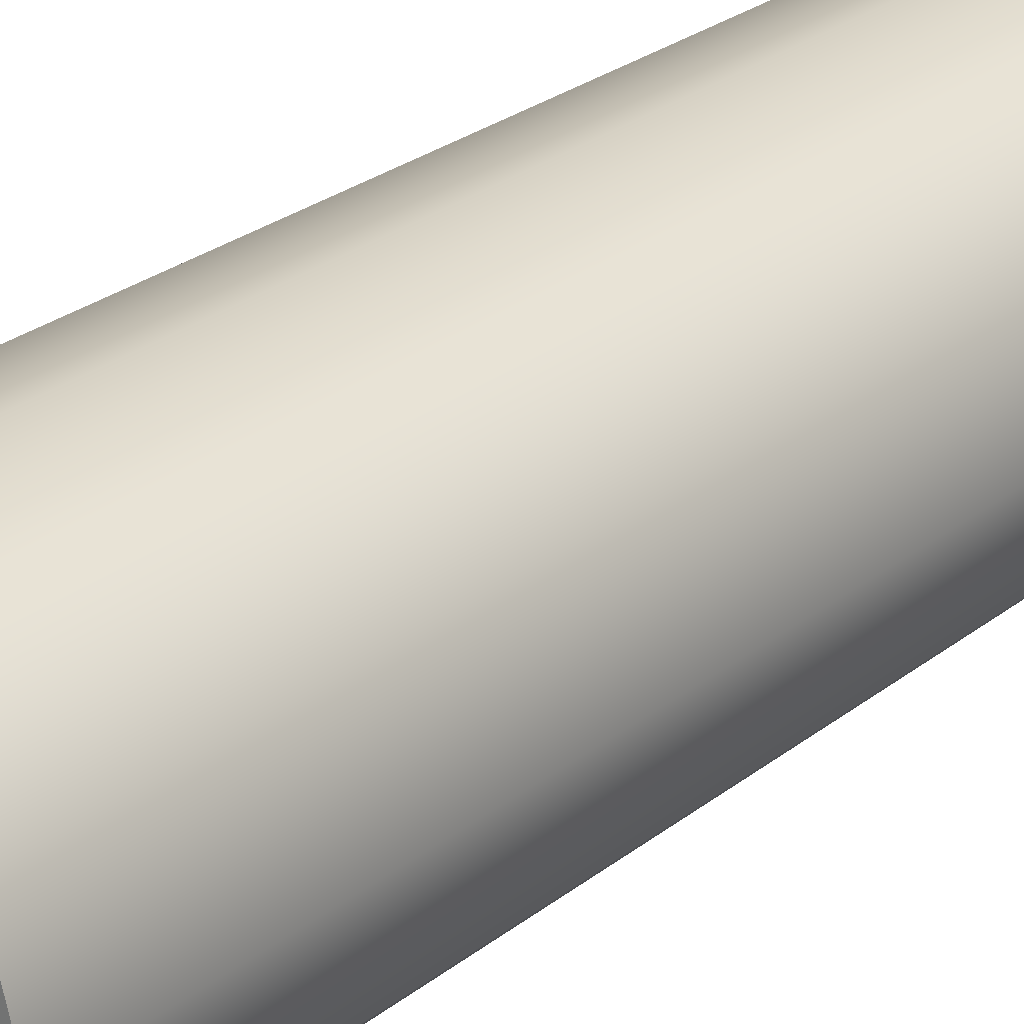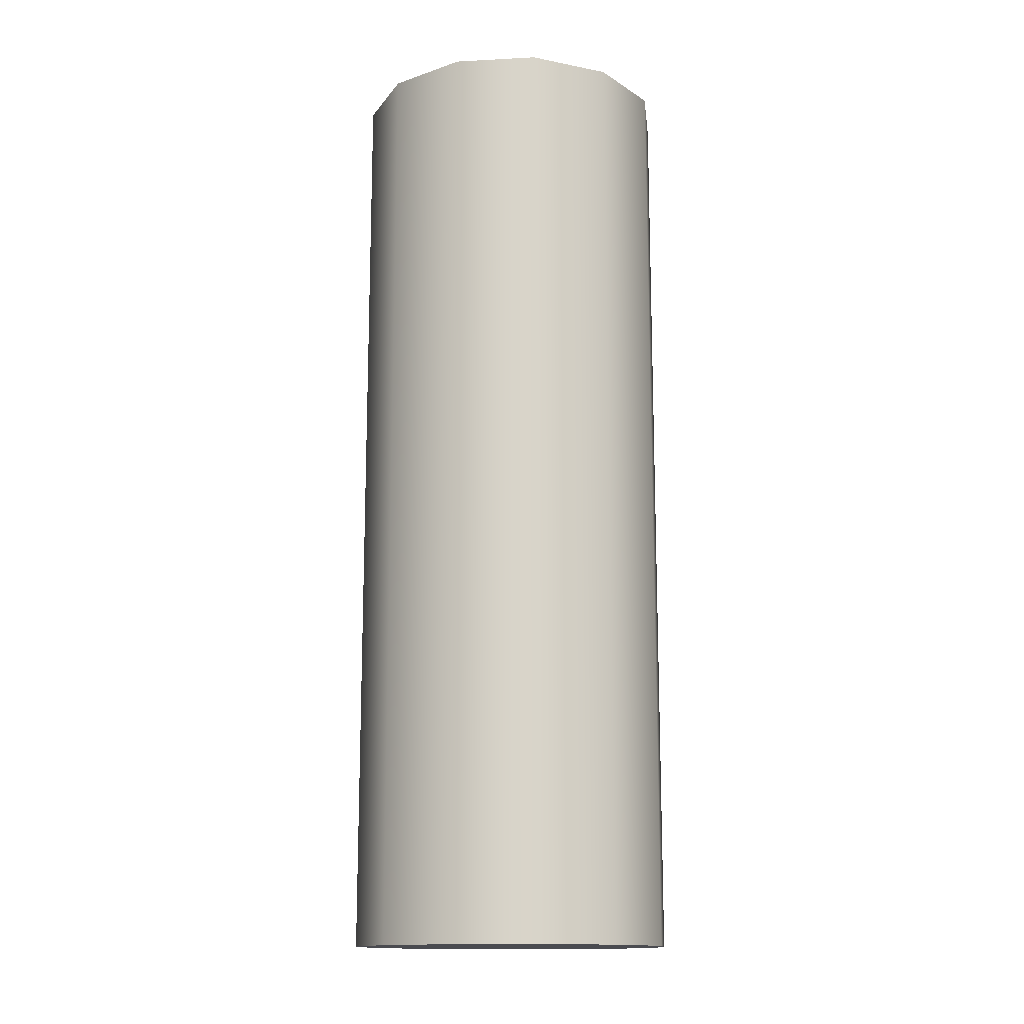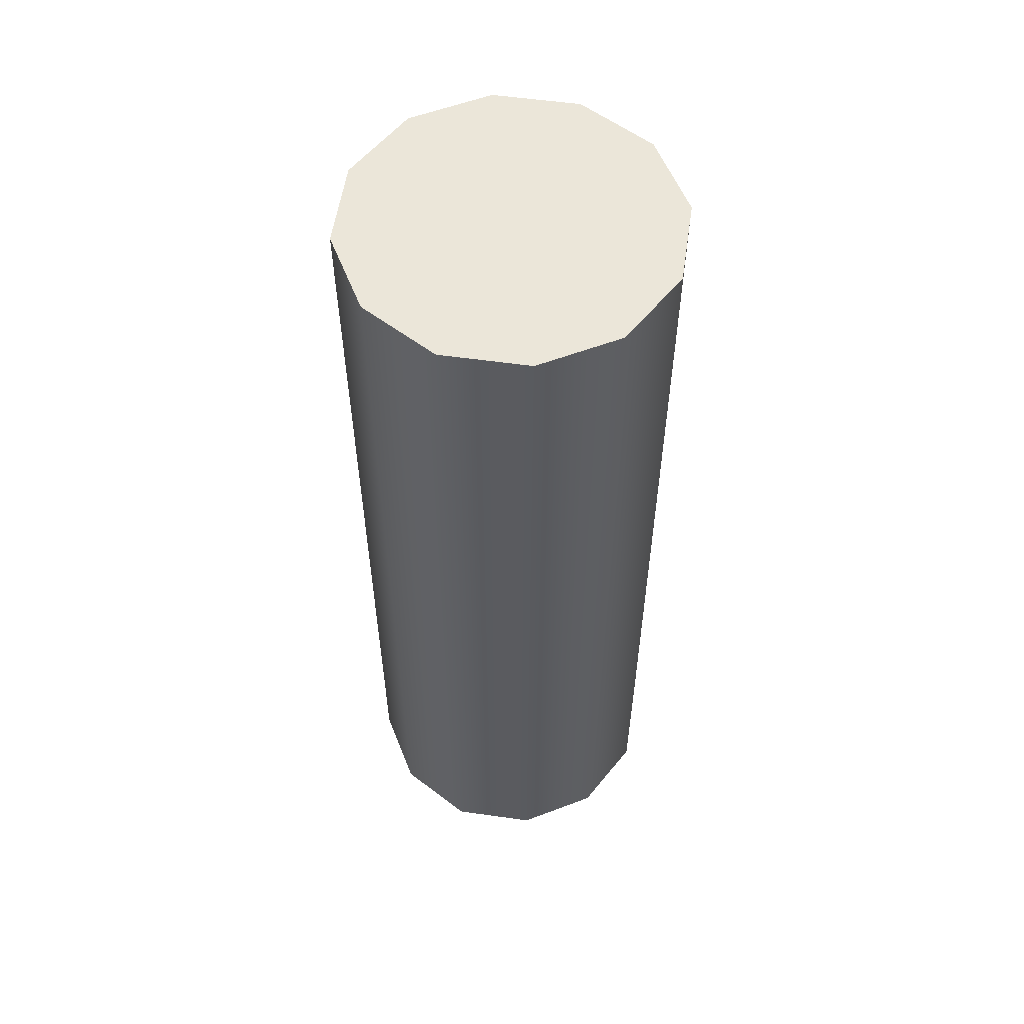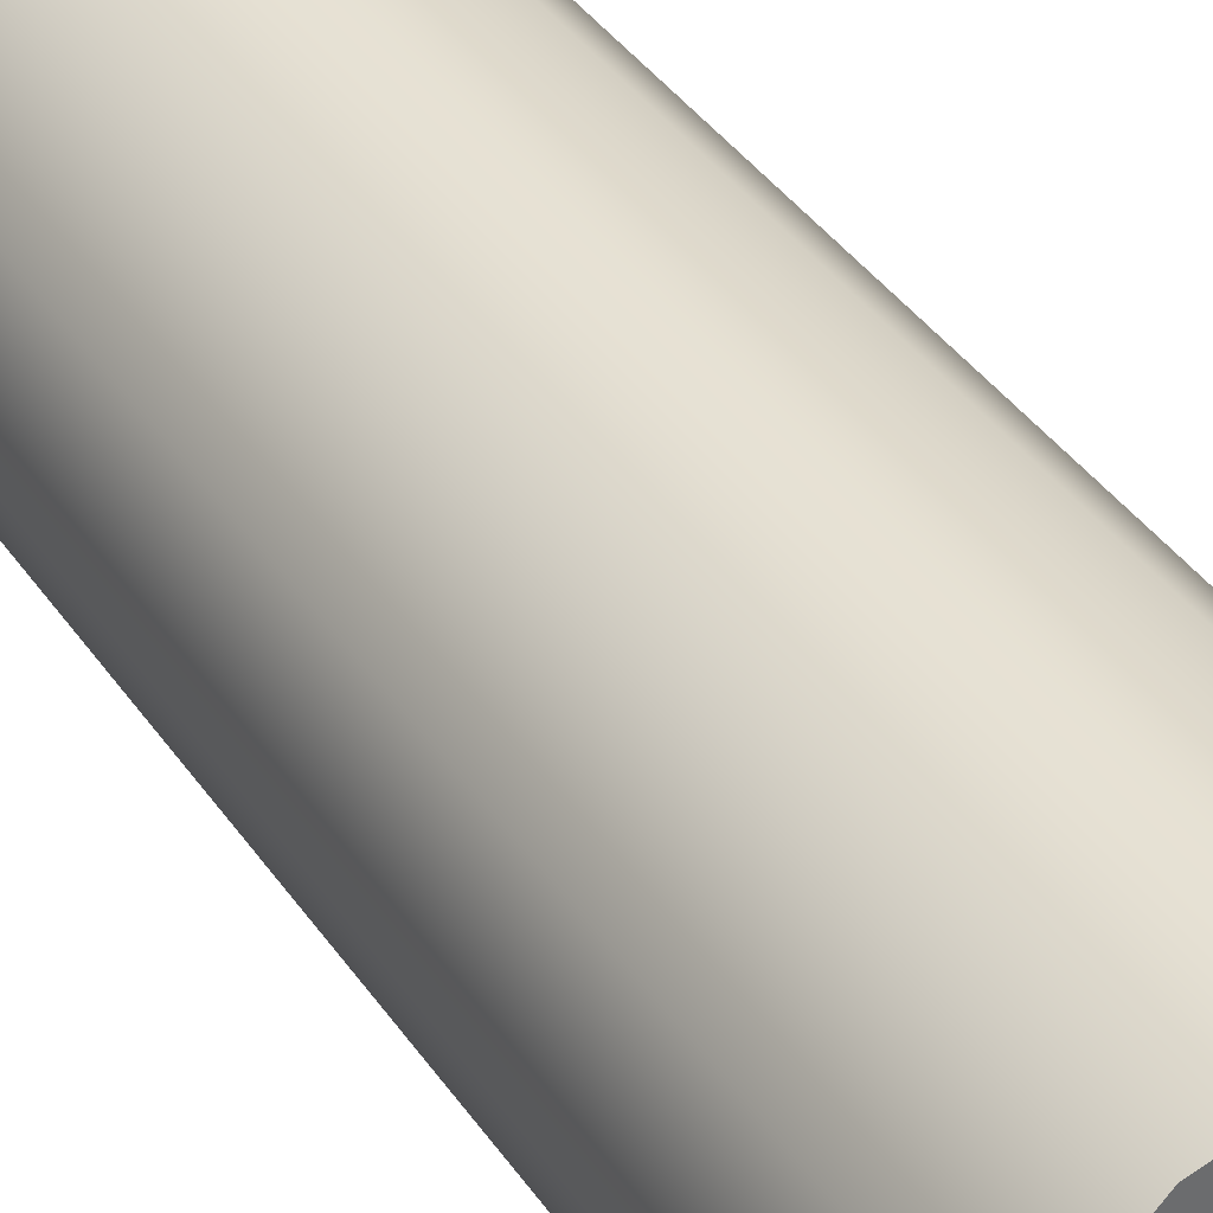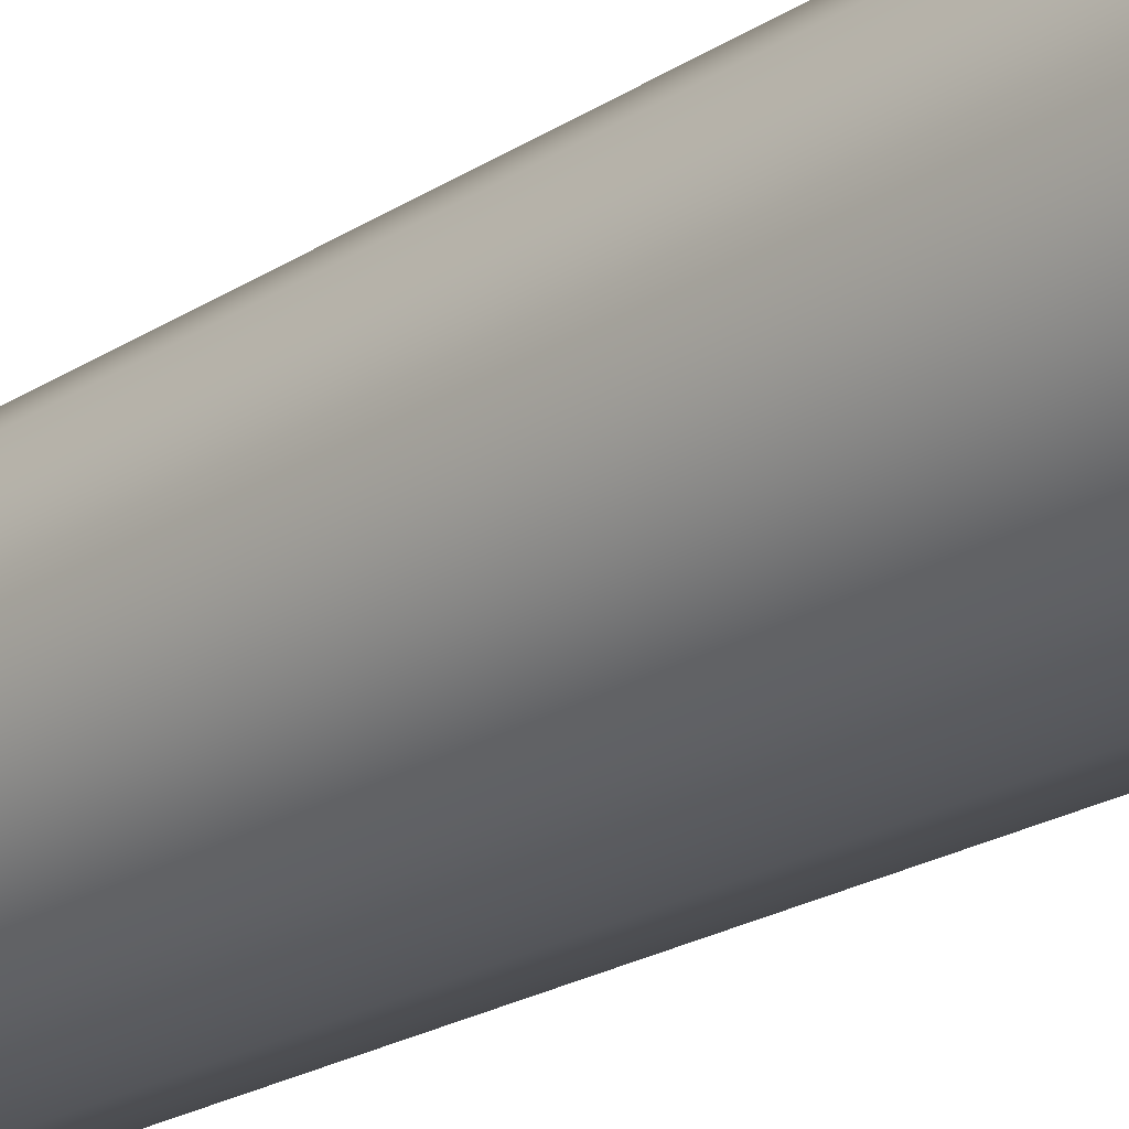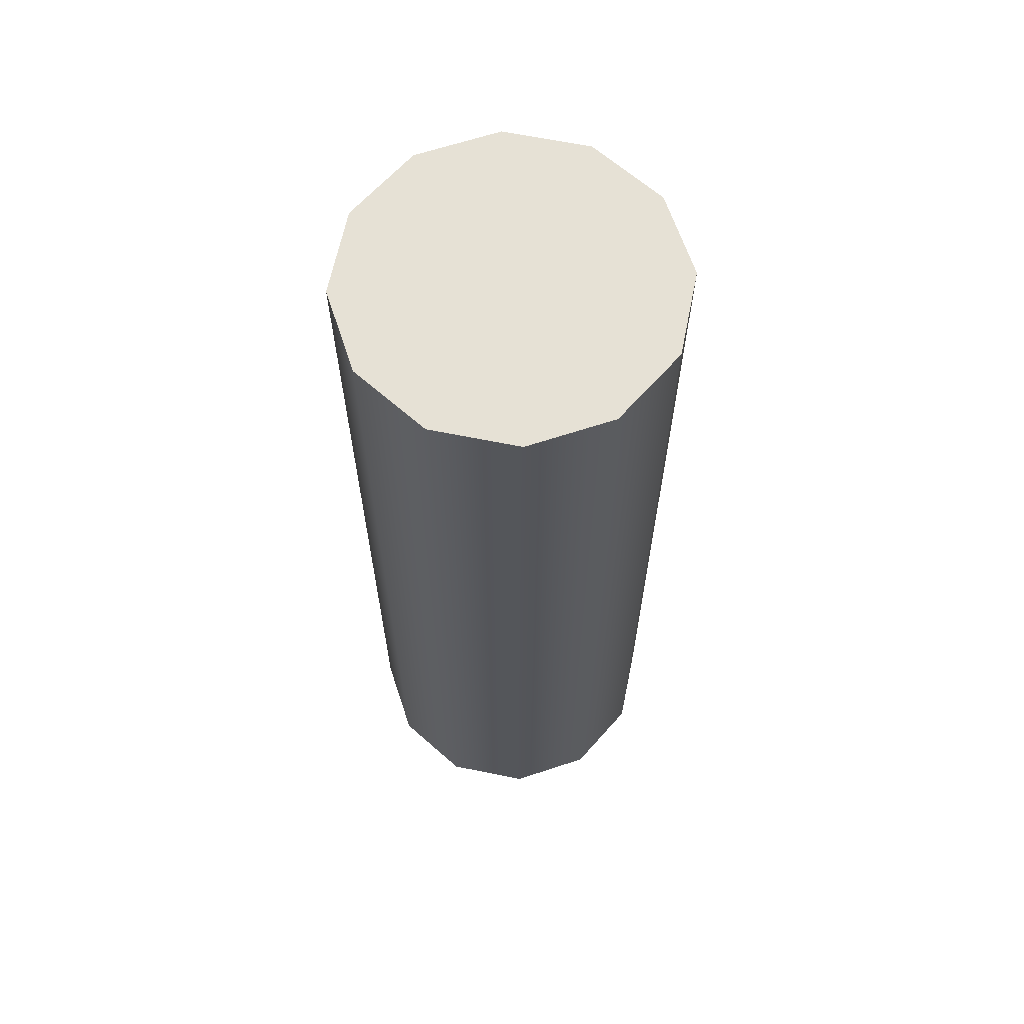
<metadata>
{"format":"obj","ext":"obj","renderer":"f3d","projection":"perspective","resolution":1024,"background":"white","views":[{"elev":26.6,"azim":-140.5,"up":"+Z"},{"elev":-14.4,"azim":-68.4,"up":"+Y"},{"elev":56.6,"azim":113.4,"up":"+Y"},{"elev":39.3,"azim":149.1,"up":"+Z"},{"elev":-24.3,"azim":-44.5,"up":"+Z"},{"elev":64.6,"azim":-3.4,"up":"+Y"}]}
</metadata>
<code>
o Cylinder
g Cylinder
v 0 0 0
v 0 1.96 0
v 0.04555 0 0.17
v 0.04555 1.96 0.17
v 0.17 0 0.2944
v 0.17 1.96 0.2944
v 0.34 0 0.34
v 0.34 1.96 0.34
v 0.51 0 0.2944
v 0.51 1.96 0.2944
v 0.6344 0 0.17
v 0.6344 1.96 0.17
v 0.68 0 -2.972e-08
v 0.68 1.96 -2.972e-08
v 0.6344 0 -0.17
v 0.6344 1.96 -0.17
v 0.51 0 -0.2944
v 0.51 1.96 -0.2944
v 0.34 0 -0.34
v 0.34 1.96 -0.34
v 0.17 0 -0.2944
v 0.17 1.96 -0.2944
v 0.04555 0 -0.17
v 0.04555 1.96 -0.17
v 0.34 0 0
v 0.34 1.96 0
f 1 25 3
f 3 25 5
f 5 25 7
f 7 25 9
f 9 25 11
f 11 25 13
f 13 25 15
f 15 25 17
f 17 25 19
f 19 25 21
f 21 25 23
f 23 25 1
f 4 26 2
f 6 26 4
f 8 26 6
f 10 26 8
f 12 26 10
f 14 26 12
f 16 26 14
f 18 26 16
f 20 26 18
f 22 26 20
f 24 26 22
f 2 26 24
f 4 2 1
f 1 3 4
f 6 4 3
f 3 5 6
f 8 6 5
f 5 7 8
f 10 8 7
f 7 9 10
f 12 10 9
f 9 11 12
f 14 12 11
f 11 13 14
f 16 14 13
f 13 15 16
f 18 16 15
f 15 17 18
f 20 18 17
f 17 19 20
f 22 20 19
f 19 21 22
f 24 22 21
f 21 23 24
f 2 24 23
f 23 1 2

</code>
